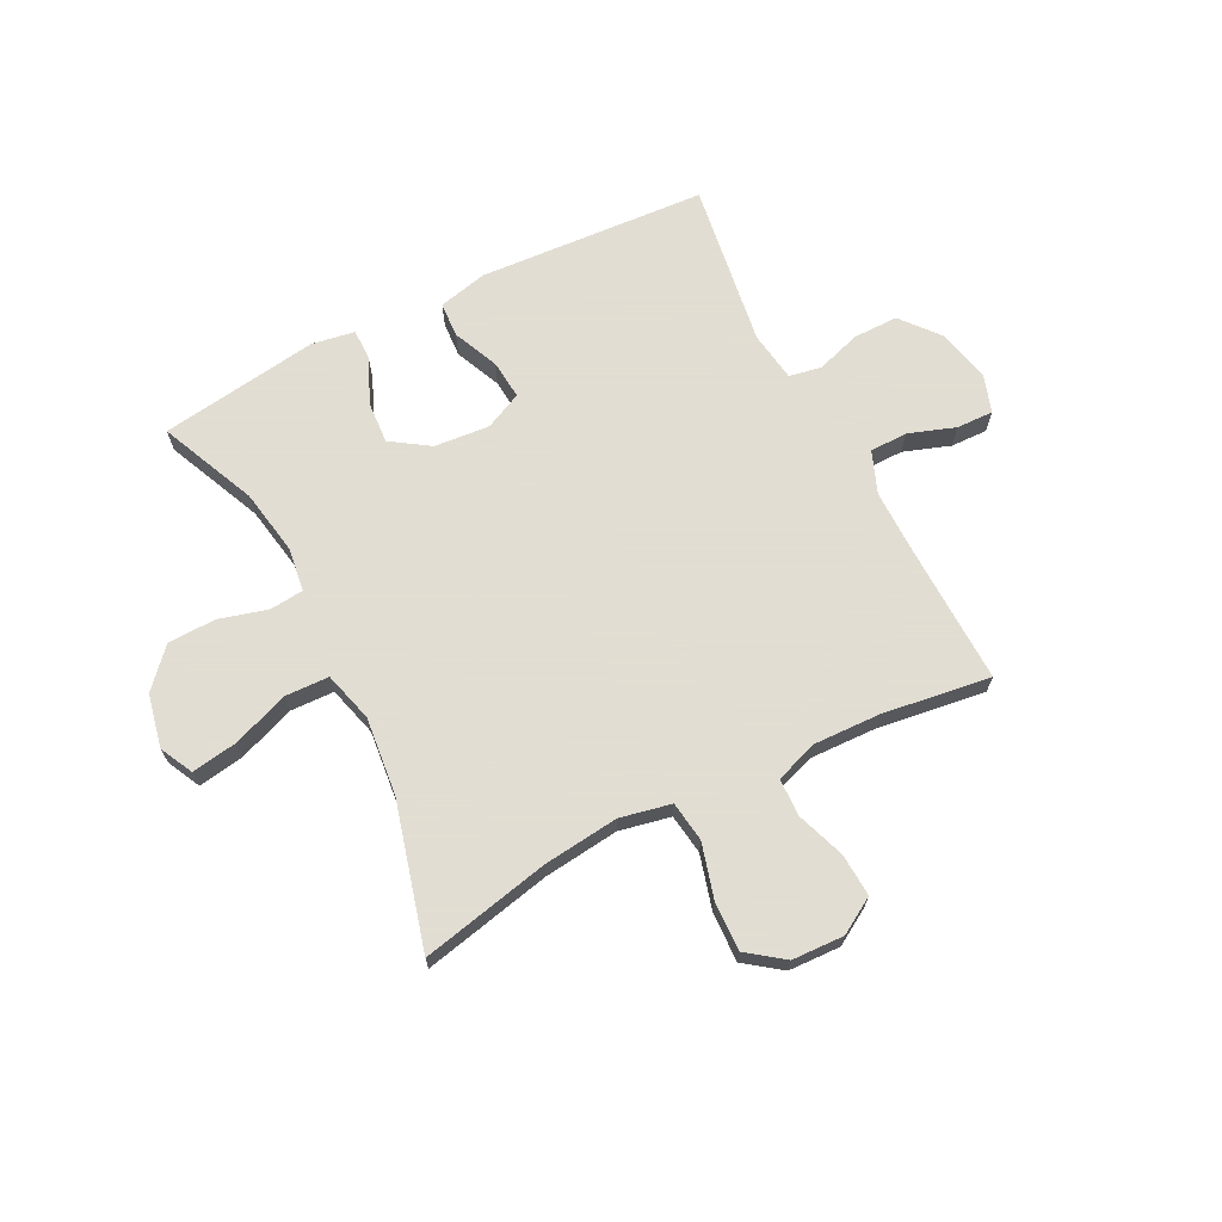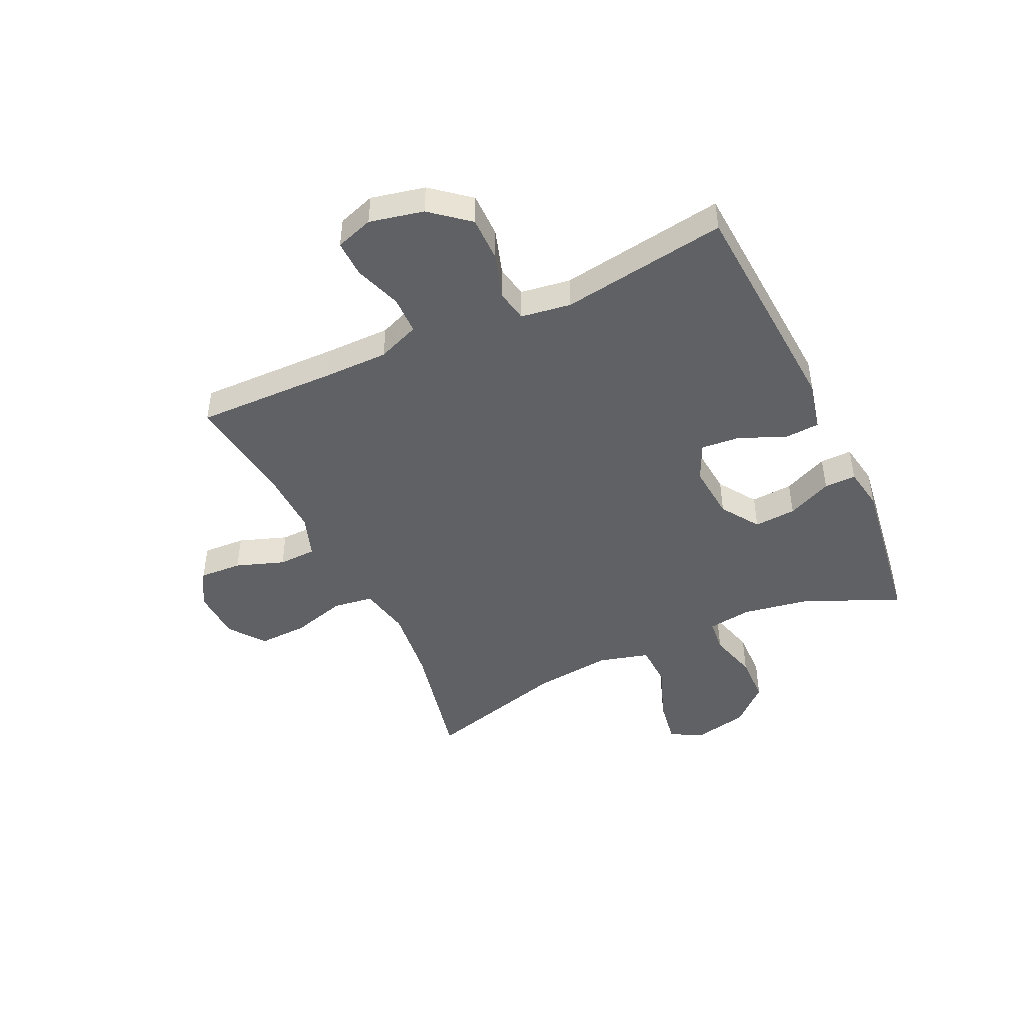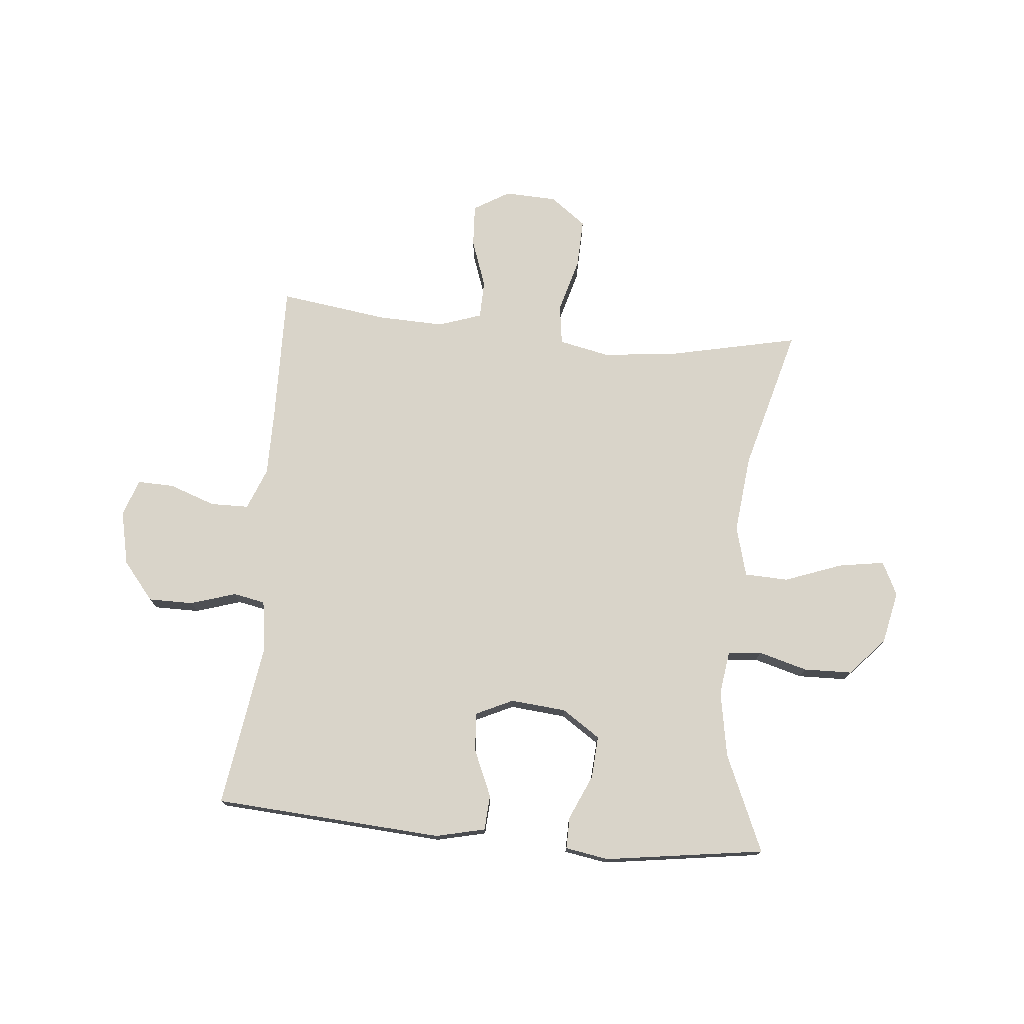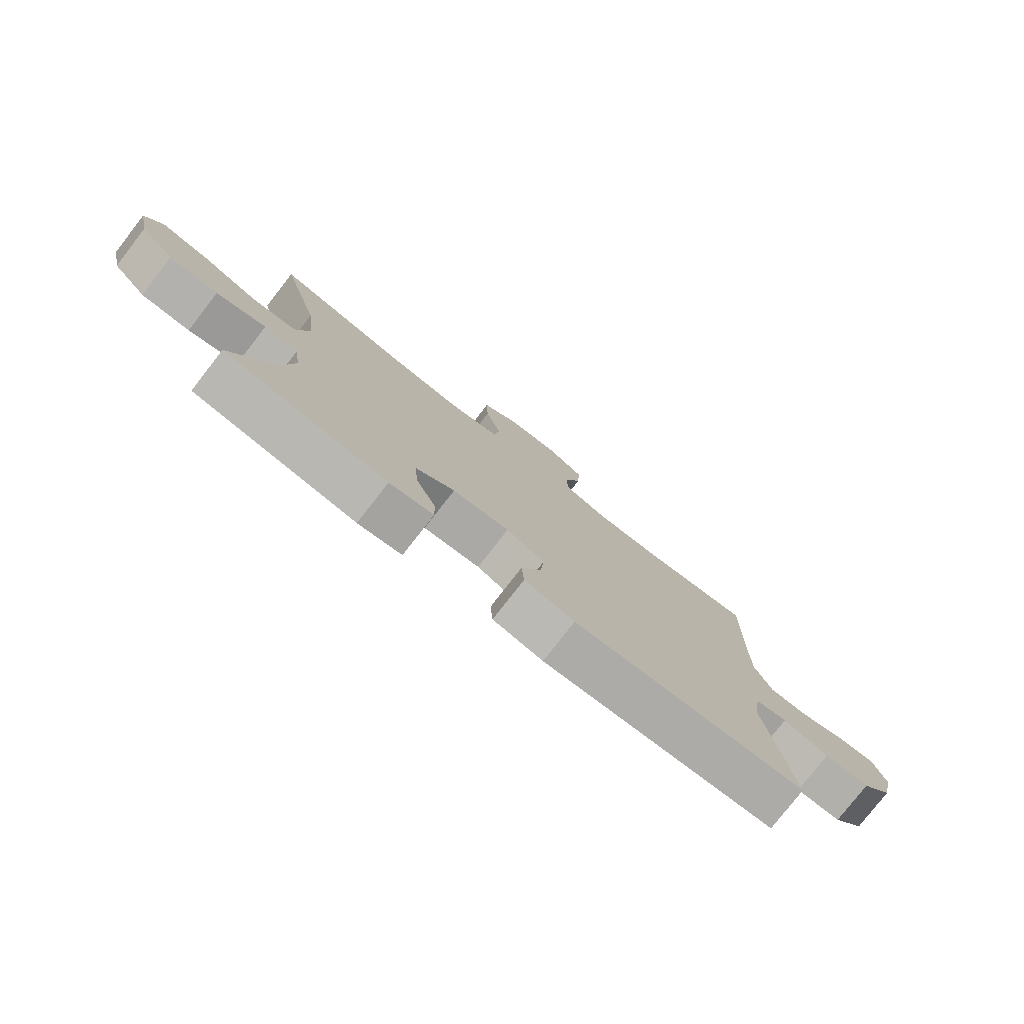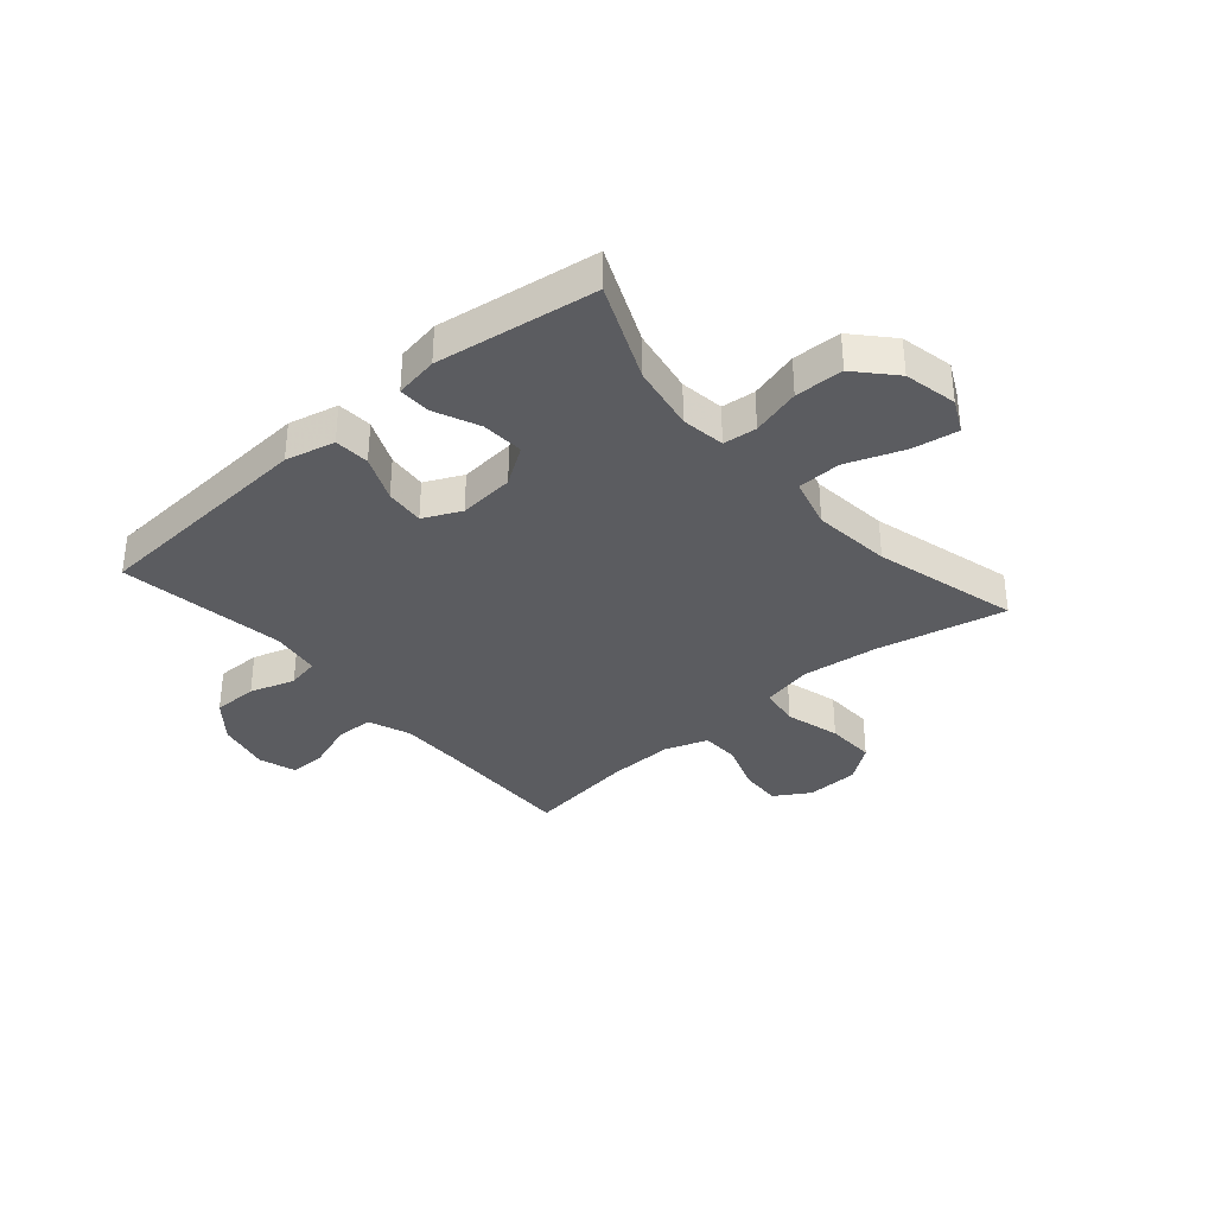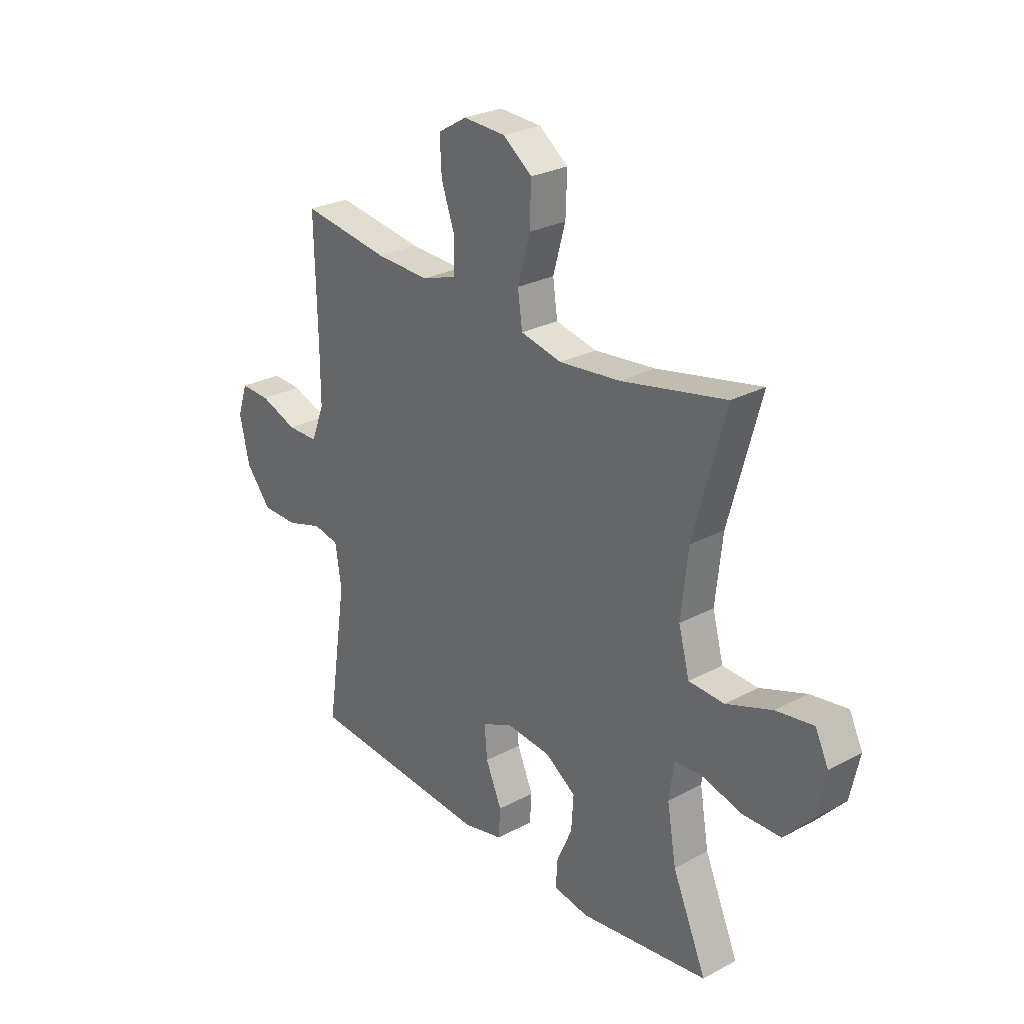
<metadata>
{"format":"obj","ext":"obj","renderer":"f3d","projection":"perspective","resolution":1024,"background":"white","views":[{"elev":68.1,"azim":-27.1,"up":"+Y"},{"elev":-46.2,"azim":115.1,"up":"+Y"},{"elev":74.9,"azim":-174.7,"up":"+Y"},{"elev":-78.5,"azim":-37.9,"up":"+Z"},{"elev":-34.9,"azim":-139.3,"up":"+Y"},{"elev":27.2,"azim":-129.5,"up":"+Z"}]}
</metadata>
<code>
v -0.5 0.07 -0.5
v -0.426 0.07 -0.329
v -0.406 0.07 -0.213
v -0.417 0.07 -0.136
v -0.476 0.07 -0.13
v -0.562 0.07 -0.154
v -0.647 0.07 -0.152
v -0.707 0.07 -0.086
v -0.727 0.07 0.007
v -0.698 0.07 0.066
v -0.617 0.07 0.053
v -0.517 0.07 0.016
v -0.44 0.07 0.019
v -0.416 0.07 0.108
v -0.431 0.07 0.246
v -0.5 0.07 0.5
v -0.273 0.07 0.451
v -0.14 0.07 0.436
v -0.05 0.07 0.455
v -0.04 0.07 0.526
v -0.067 0.07 0.622
v -0.07 0.07 0.709
v -0.007 0.07 0.756
v 0.085 0.07 0.76
v 0.148 0.07 0.722
v 0.144 0.07 0.647
v 0.114 0.07 0.562
v 0.116 0.07 0.495
v 0.192 0.07 0.469
v 0.309 0.07 0.473
v 0.5 0.07 0.5
v 0.495 0.07 0.252
v 0.495 0.07 0.138
v 0.524 0.07 0.064
v 0.591 0.07 0.063
v 0.673 0.07 0.092
v 0.738 0.07 0.094
v 0.76 0.07 0.028
v 0.739 0.07 -0.067
v 0.684 0.07 -0.134
v 0.605 0.07 -0.134
v 0.525 0.07 -0.109
v 0.469 0.07 -0.12
v 0.456 0.07 -0.208
v 0.5 0.07 -0.5
v 0.097 0.07 -0.527
v 0.01 0.07 -0.507
v 0.006 0.07 -0.445
v 0.041 0.07 -0.364
v 0.047 0.07 -0.295
v -0.019 0.07 -0.264
v -0.117 0.07 -0.273
v -0.184 0.07 -0.318
v -0.179 0.07 -0.392
v -0.144 0.07 -0.471
v -0.143 0.07 -0.527
v -0.219 0.07 -0.54
v -0.5 0 -0.5
v -0.426 0 -0.329
v -0.406 0 -0.213
v -0.417 0 -0.136
v -0.476 0 -0.13
v -0.562 0 -0.154
v -0.647 0 -0.152
v -0.707 0 -0.086
v -0.727 0 0.007
v -0.698 0 0.066
v -0.617 0 0.053
v -0.517 0 0.016
v -0.44 0 0.019
v -0.416 0 0.108
v -0.431 0 0.246
v -0.5 0 0.5
v -0.273 0 0.451
v -0.14 0 0.436
v -0.05 0 0.455
v -0.04 0 0.526
v -0.067 0 0.622
v -0.07 0 0.709
v -0.007 0 0.756
v 0.085 0 0.76
v 0.148 0 0.722
v 0.144 0 0.647
v 0.114 0 0.562
v 0.116 0 0.495
v 0.192 0 0.469
v 0.309 0 0.473
v 0.5 0 0.5
v 0.495 0 0.252
v 0.495 0 0.138
v 0.524 0 0.064
v 0.591 0 0.063
v 0.673 0 0.092
v 0.738 0 0.094
v 0.76 0 0.028
v 0.739 0 -0.067
v 0.684 0 -0.134
v 0.605 0 -0.134
v 0.525 0 -0.109
v 0.469 0 -0.12
v 0.456 0 -0.208
v 0.5 0 -0.5
v 0.097 0 -0.527
v 0.01 0 -0.507
v 0.006 0 -0.445
v 0.041 0 -0.364
v 0.047 0 -0.295
v -0.019 0 -0.264
v -0.117 0 -0.273
v -0.184 0 -0.318
v -0.179 0 -0.392
v -0.144 0 -0.471
v -0.143 0 -0.527
v -0.219 0 -0.54
f 54 55 56 57
f 53 54 57 1
f 52 53 1 2
f 46 47 48 49
f 44 45 46 49
f 43 44 49 50
f 39 40 41 42
f 37 38 39 42
f 35 36 37 42
f 34 35 42 43
f 33 34 43 50
f 30 31 32
f 29 30 32 33
f 28 29 33 50
f 24 25 26 27
f 20 21 22 23
f 19 20 23 24
f 15 16 17
f 14 15 17 18
f 13 14 18 19
f 9 10 11 12
f 9 12 13
f 8 9 13
f 5 6 7 8
f 4 5 8 13
f 52 2 3
f 51 52 3 4
f 28 50 51
f 19 24 27 28
f 19 28 51
f 4 13 19 51
f 114 113 112 111
f 58 114 111 110
f 59 58 110 109
f 106 105 104 103
f 106 103 102 101
f 107 106 101 100
f 99 98 97 96
f 99 96 95 94
f 99 94 93 92
f 100 99 92 91
f 107 100 91 90
f 89 88 87
f 90 89 87 86
f 107 90 86 85
f 84 83 82 81
f 80 79 78 77
f 81 80 77 76
f 74 73 72
f 75 74 72 71
f 76 75 71 70
f 69 68 67 66
f 70 69 66
f 70 66 65
f 65 64 63 62
f 70 65 62 61
f 60 59 109
f 61 60 109 108
f 108 107 85
f 85 84 81 76
f 108 85 76
f 108 76 70 61
f 1 58 59 2
f 2 59 60 3
f 3 60 61 4
f 4 61 62 5
f 5 62 63 6
f 6 63 64 7
f 7 64 65 8
f 8 65 66 9
f 9 66 67 10
f 10 67 68 11
f 11 68 69 12
f 12 69 70 13
f 13 70 71 14
f 14 71 72 15
f 15 72 73 16
f 16 73 74 17
f 17 74 75 18
f 18 75 76 19
f 19 76 77 20
f 20 77 78 21
f 21 78 79 22
f 22 79 80 23
f 23 80 81 24
f 24 81 82 25
f 25 82 83 26
f 26 83 84 27
f 27 84 85 28
f 28 85 86 29
f 29 86 87 30
f 30 87 88 31
f 31 88 89 32
f 32 89 90 33
f 33 90 91 34
f 34 91 92 35
f 35 92 93 36
f 36 93 94 37
f 37 94 95 38
f 38 95 96 39
f 39 96 97 40
f 40 97 98 41
f 41 98 99 42
f 42 99 100 43
f 43 100 101 44
f 44 101 102 45
f 45 102 103 46
f 46 103 104 47
f 47 104 105 48
f 48 105 106 49
f 49 106 107 50
f 50 107 108 51
f 51 108 109 52
f 52 109 110 53
f 53 110 111 54
f 54 111 112 55
f 55 112 113 56
f 56 113 114 57
f 57 114 58 1

</code>
